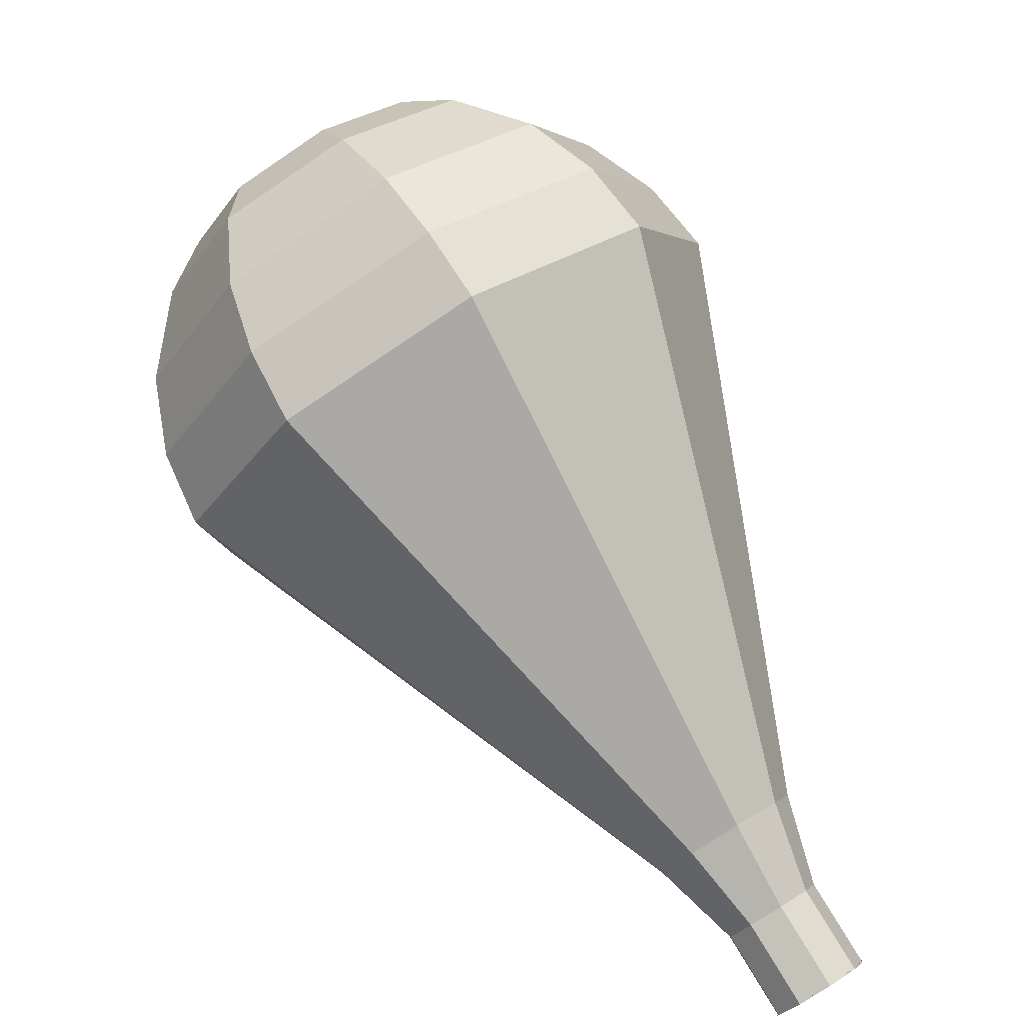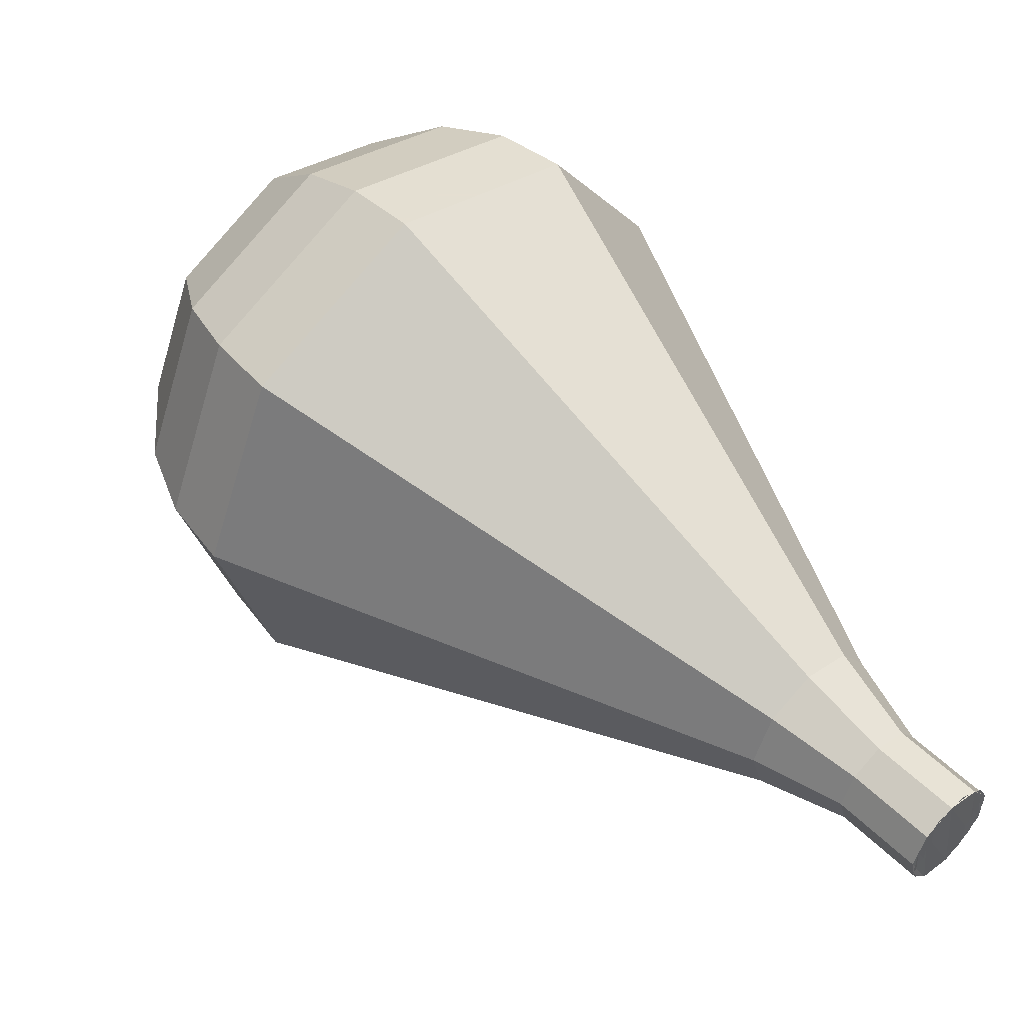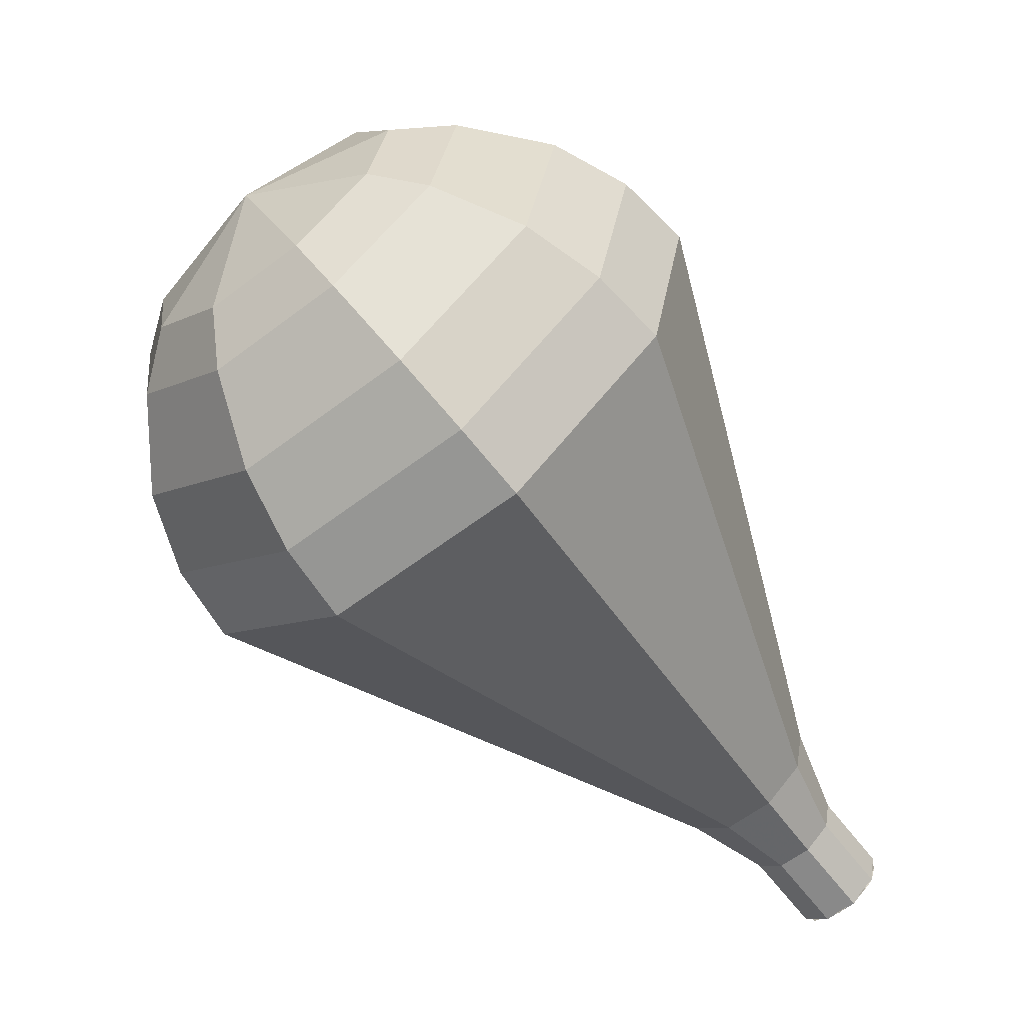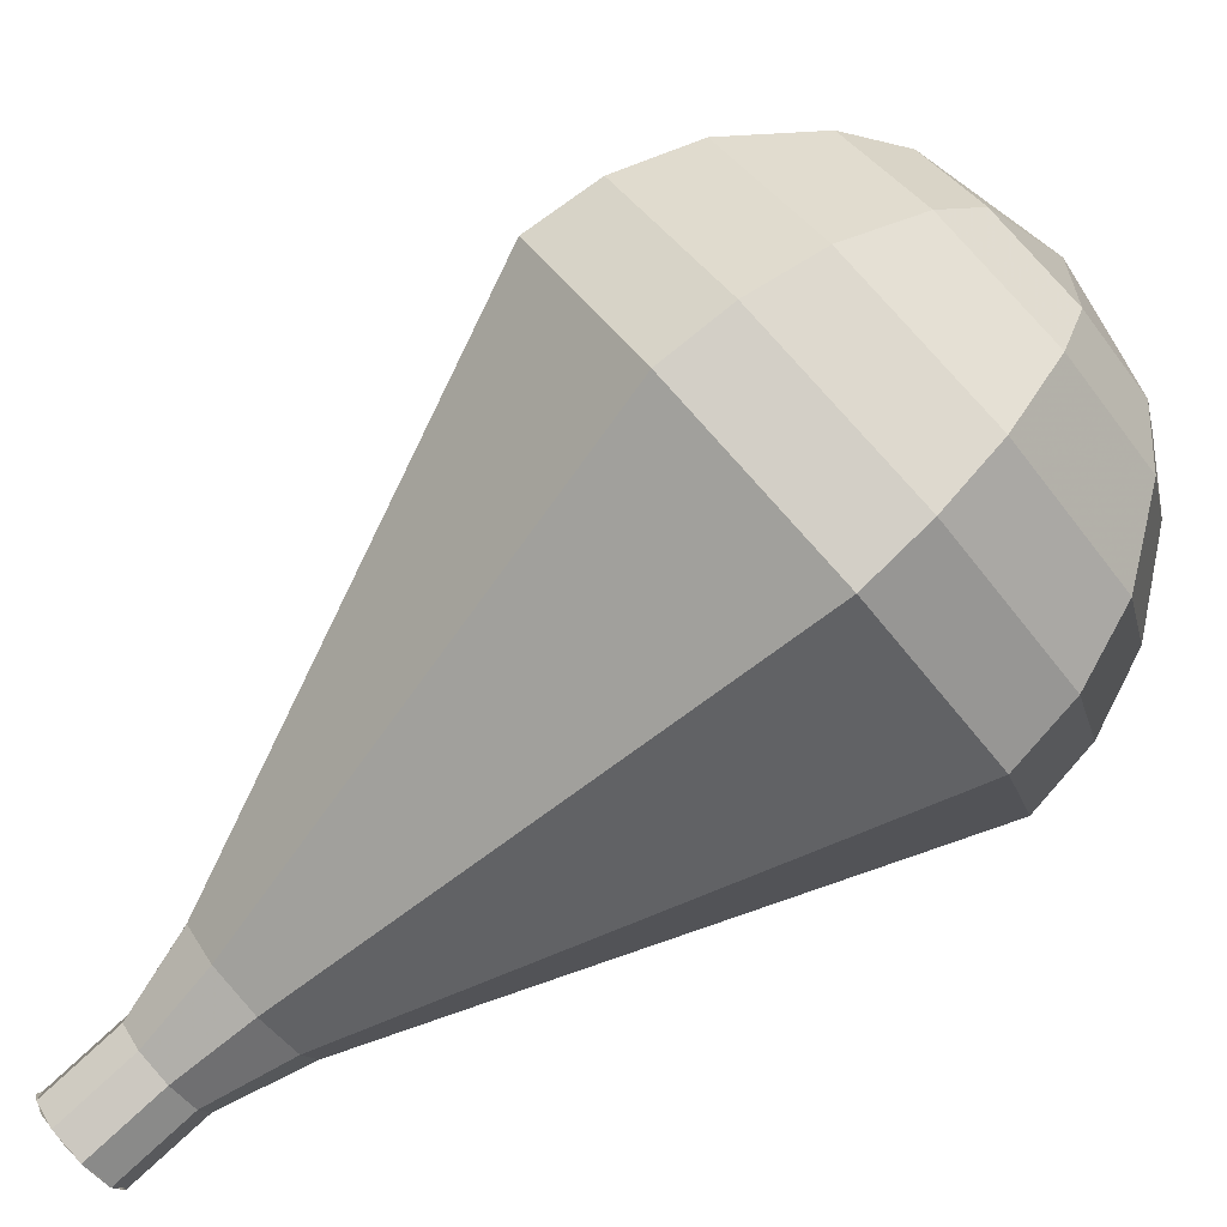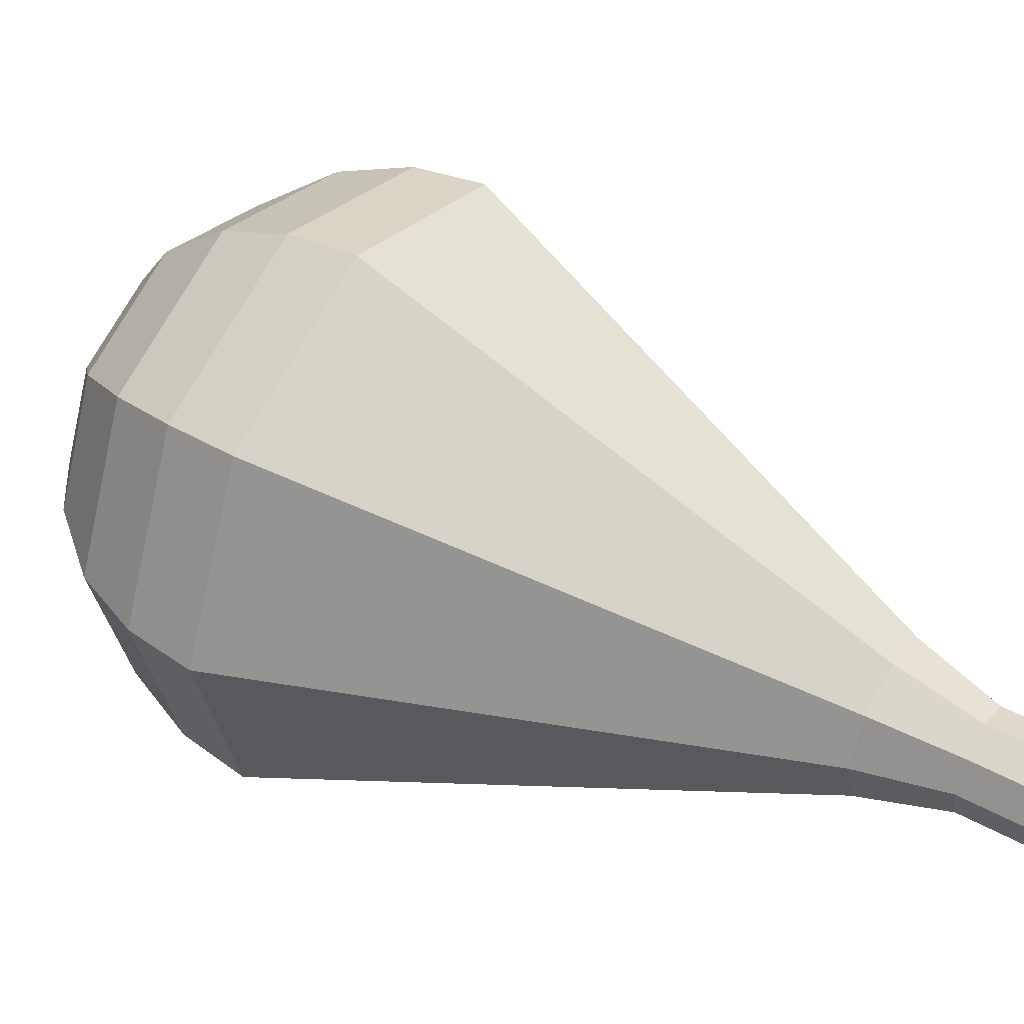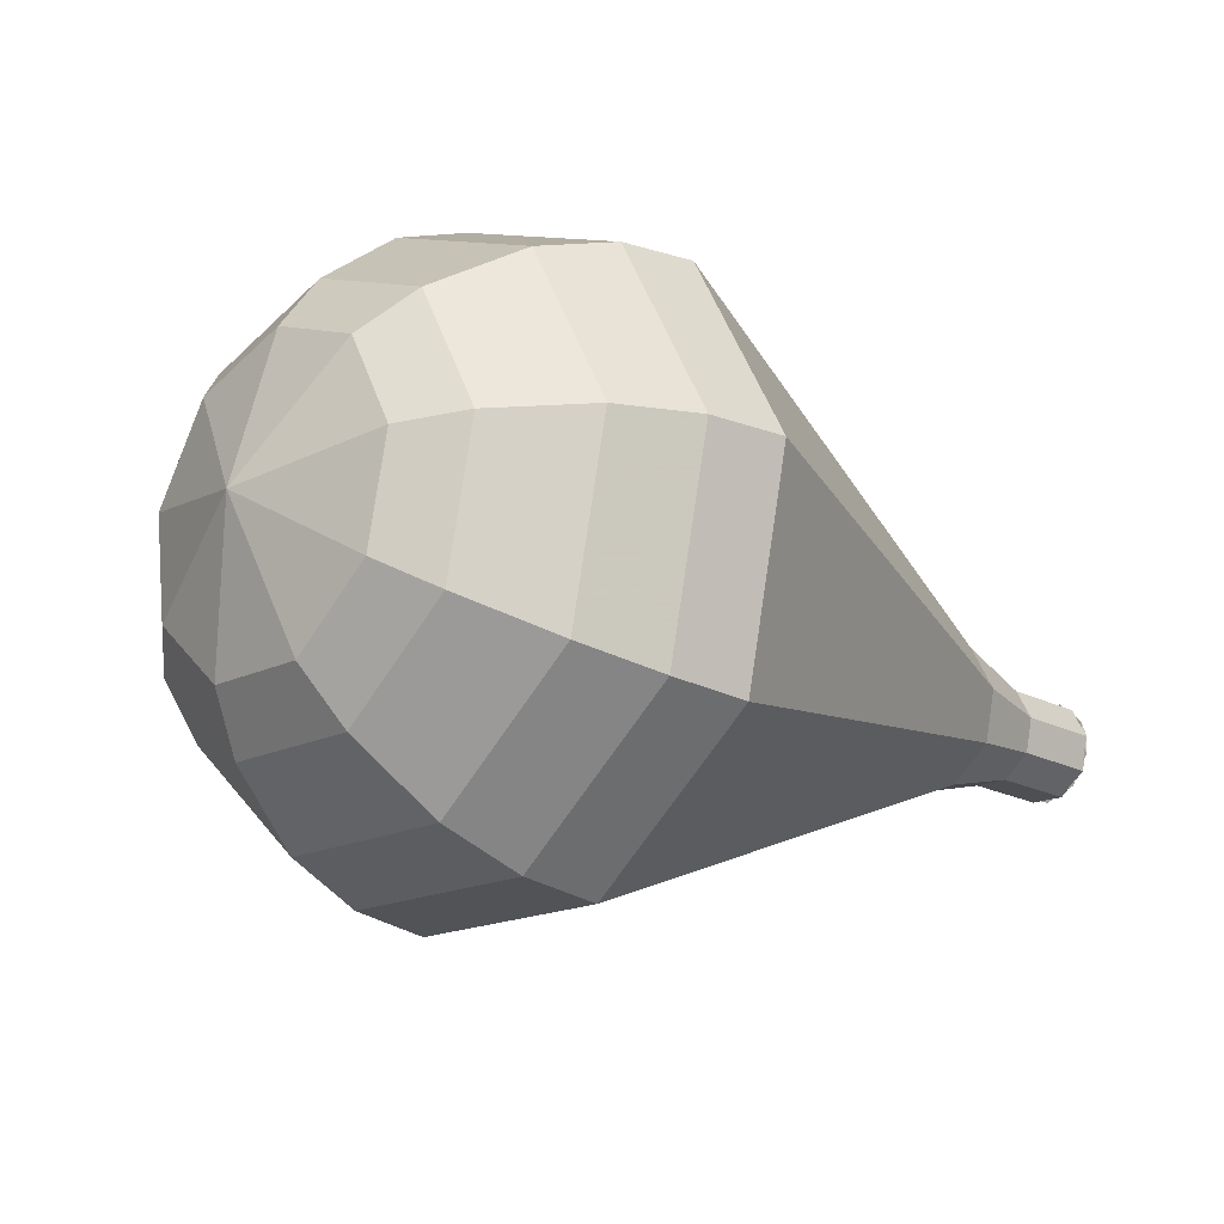
<metadata>
{"format":"obj","ext":"obj","renderer":"f3d","projection":"perspective","resolution":1024,"background":"white","views":[{"elev":24.1,"azim":-87.7,"up":"+Z"},{"elev":-20.8,"azim":-111.9,"up":"+Z"},{"elev":54.3,"azim":-99.6,"up":"+Z"},{"elev":37.2,"azim":-83.8,"up":"+Y"},{"elev":-50.8,"azim":120.9,"up":"+Y"},{"elev":72.1,"azim":-129.8,"up":"+Z"}]}
</metadata>
<code>
g tube1
v 152.8 155.4 106.8
v 153.3 155.6 106.2
v 154.1 155.3 105.9
v 154.7 154.7 106
v 154.8 154 106.5
v 154.4 153.6 107.1
v 153.7 153.6 107.6
v 153 154.1 107.7
v 152.6 154.8 107.4
v 152.8 155.4 106.8
v 154.6 153.7 106.8
v 154.8 154.4 106.3
v 154.4 155.1 105.9
v 153.7 155.5 106.1
v 153 155.6 106.5
v 152.6 155.1 107.1
v 152.7 154.4 107.6
v 153.3 153.8 107.7
v 154.1 153.5 107.4
v 154.6 153.7 106.8
v 155.7 154.9 108.4
v 155.8 155.5 107.8
v 155.5 156.2 107.5
v 154.8 156.7 107.6
v 154.1 156.7 108
v 153.7 156.3 108.7
v 153.8 155.6 109.1
v 154.3 155 109.2
v 155.1 154.7 108.9
v 155.7 154.9 108.4
v 157.2 155.7 109.9
v 157.4 156.6 109
v 156.9 157.7 108.5
v 155.8 158.4 108.7
v 154.7 158.4 109.4
v 154.2 157.8 110.3
v 154.3 156.7 111
v 155.2 155.7 111.2
v 156.3 155.3 110.7
v 157.2 155.7 109.9
v 158.9 156.2 111.4
v 159.3 157.6 110.1
v 158.5 159.2 109.4
v 156.9 160.3 109.6
v 155.3 160.4 110.7
v 154.4 159.3 112.1
v 154.6 157.8 113.1
v 155.9 156.3 113.4
v 157.6 155.7 112.7
v 158.9 156.2 111.4
v 160.7 156.8 112.9
v 161.1 158.6 111.2
v 160 160.8 110.3
v 157.9 162.2 110.6
v 155.8 162.3 112
v 154.6 160.9 113.8
v 155 158.8 115.2
v 156.6 156.9 115.6
v 158.9 156.1 114.6
v 160.7 156.8 112.9
v 164.1 157.9 116
v 164.8 160.7 113.4
v 163.2 163.9 112
v 160.1 166 112.5
v 156.8 166.1 114.6
v 155.1 164.1 117.3
v 155.6 161 119.5
v 158.1 158.1 119.9
v 161.5 156.9 118.6
v 164.1 157.9 116
v 167.6 159 119
v 168.5 162.7 115.5
v 166.4 167 113.7
v 162.2 169.9 114.3
v 157.9 170 117.2
v 155.5 167.3 120.8
v 156.2 163.1 123.7
v 159.6 159.3 124.3
v 164.1 157.7 122.5
v 167.6 159 119
v 168.3 160.2 120.3
v 169.2 163.8 117
v 167.1 167.9 115.2
v 163.1 170.7 115.8
v 158.9 170.8 118.5
v 156.6 168.2 122.1
v 157.3 164.1 124.8
v 160.5 160.4 125.4
v 164.9 158.9 123.7
v 168.3 160.2 120.3
v 168.7 161.7 121.6
v 169.4 164.9 118.6
v 167.6 168.6 117
v 163.9 171.1 117.6
v 160.2 171.2 120
v 158.2 168.9 123.2
v 158.8 165.2 125.6
v 161.7 161.9 126.2
v 165.6 160.6 124.6
v 168.7 161.7 121.6
v 168.4 163.8 122.9
v 169 166.2 120.6
v 167.6 169 119.4
v 164.8 170.9 119.8
v 161.9 171 121.7
v 160.4 169.2 124.1
v 160.8 166.4 126
v 163.1 163.9 126.4
v 166.1 162.9 125.2
v 168.4 163.8 122.9
v 167.8 165.1 123.6
v 168.3 166.9 121.9
v 167.2 169 121
v 165.2 170.4 121.3
v 163.1 170.4 122.7
v 162 169.1 124.5
v 162.3 167.1 125.8
v 163.9 165.3 126.1
v 166.1 164.5 125.2
v 167.8 165.1 123.6
v 165.6 168 124.2
v 165.6 168 124.2
v 165.6 168 124.2
v 165.6 168 124.2
v 165.6 168 124.2
v 165.6 168 124.2
v 165.6 168 124.2
v 165.6 168 124.2
v 165.6 168 124.2
v 165.6 168 124.2
f 1 2 12
f 12 11 1
f 2 3 13
f 13 12 2
f 3 4 14
f 14 13 3
f 4 5 15
f 15 14 4
f 5 6 16
f 16 15 5
f 6 7 17
f 17 16 6
f 7 8 18
f 18 17 7
f 8 9 19
f 19 18 8
f 9 10 20
f 20 19 9
f 11 12 22
f 22 21 11
f 12 13 23
f 23 22 12
f 13 14 24
f 24 23 13
f 14 15 25
f 25 24 14
f 15 16 26
f 26 25 15
f 16 17 27
f 27 26 16
f 17 18 28
f 28 27 17
f 18 19 29
f 29 28 18
f 19 20 30
f 30 29 19
f 21 22 32
f 32 31 21
f 22 23 33
f 33 32 22
f 23 24 34
f 34 33 23
f 24 25 35
f 35 34 24
f 25 26 36
f 36 35 25
f 26 27 37
f 37 36 26
f 27 28 38
f 38 37 27
f 28 29 39
f 39 38 28
f 29 30 40
f 40 39 29
f 31 32 42
f 42 41 31
f 32 33 43
f 43 42 32
f 33 34 44
f 44 43 33
f 34 35 45
f 45 44 34
f 35 36 46
f 46 45 35
f 36 37 47
f 47 46 36
f 37 38 48
f 48 47 37
f 38 39 49
f 49 48 38
f 39 40 50
f 50 49 39
f 41 42 52
f 52 51 41
f 42 43 53
f 53 52 42
f 43 44 54
f 54 53 43
f 44 45 55
f 55 54 44
f 45 46 56
f 56 55 45
f 46 47 57
f 57 56 46
f 47 48 58
f 58 57 47
f 48 49 59
f 59 58 48
f 49 50 60
f 60 59 49
f 51 52 62
f 62 61 51
f 52 53 63
f 63 62 52
f 53 54 64
f 64 63 53
f 54 55 65
f 65 64 54
f 55 56 66
f 66 65 55
f 56 57 67
f 67 66 56
f 57 58 68
f 68 67 57
f 58 59 69
f 69 68 58
f 59 60 70
f 70 69 59
f 61 62 72
f 72 71 61
f 62 63 73
f 73 72 62
f 63 64 74
f 74 73 63
f 64 65 75
f 75 74 64
f 65 66 76
f 76 75 65
f 66 67 77
f 77 76 66
f 67 68 78
f 78 77 67
f 68 69 79
f 79 78 68
f 69 70 80
f 80 79 69
f 71 72 82
f 82 81 71
f 72 73 83
f 83 82 72
f 73 74 84
f 84 83 73
f 74 75 85
f 85 84 74
f 75 76 86
f 86 85 75
f 76 77 87
f 87 86 76
f 77 78 88
f 88 87 77
f 78 79 89
f 89 88 78
f 79 80 90
f 90 89 79
f 81 82 92
f 92 91 81
f 82 83 93
f 93 92 82
f 83 84 94
f 94 93 83
f 84 85 95
f 95 94 84
f 85 86 96
f 96 95 85
f 86 87 97
f 97 96 86
f 87 88 98
f 98 97 87
f 88 89 99
f 99 98 88
f 89 90 100
f 100 99 89
f 91 92 102
f 102 101 91
f 92 93 103
f 103 102 92
f 93 94 104
f 104 103 93
f 94 95 105
f 105 104 94
f 95 96 106
f 106 105 95
f 96 97 107
f 107 106 96
f 97 98 108
f 108 107 97
f 98 99 109
f 109 108 98
f 99 100 110
f 110 109 99
f 101 102 112
f 112 111 101
f 102 103 113
f 113 112 102
f 103 104 114
f 114 113 103
f 104 105 115
f 115 114 104
f 105 106 116
f 116 115 105
f 106 107 117
f 117 116 106
f 107 108 118
f 118 117 107
f 108 109 119
f 119 118 108
f 109 110 120
f 120 119 109
f 111 112 122
f 122 121 111
f 112 113 123
f 123 122 112
f 113 114 124
f 124 123 113
f 114 115 125
f 125 124 114
f 115 116 126
f 126 125 115
f 116 117 127
f 127 126 116
f 117 118 128
f 128 127 117
f 118 119 129
f 129 128 118
f 119 120 130
f 130 129 119
g

</code>
